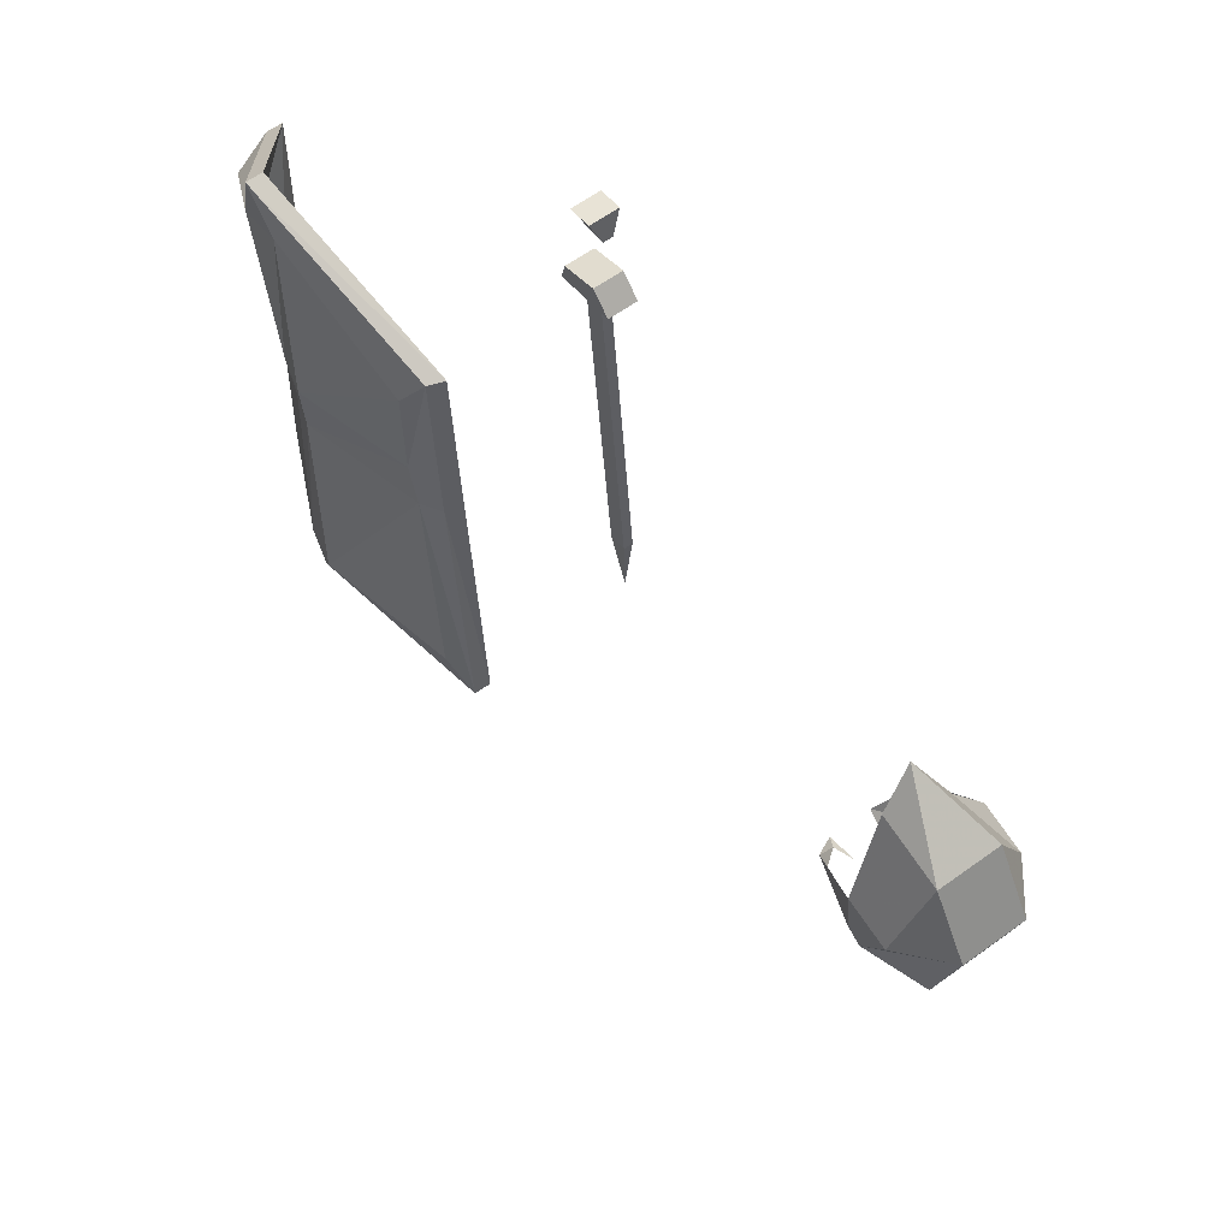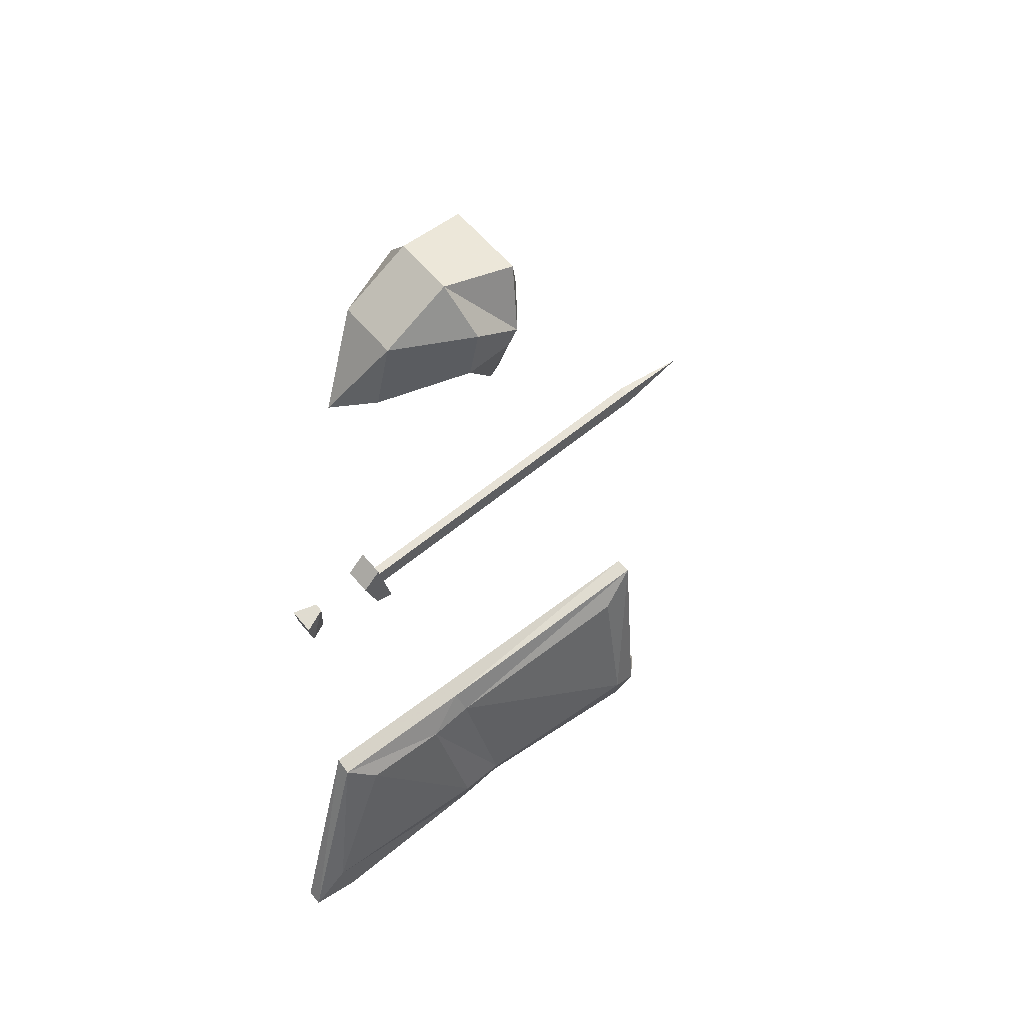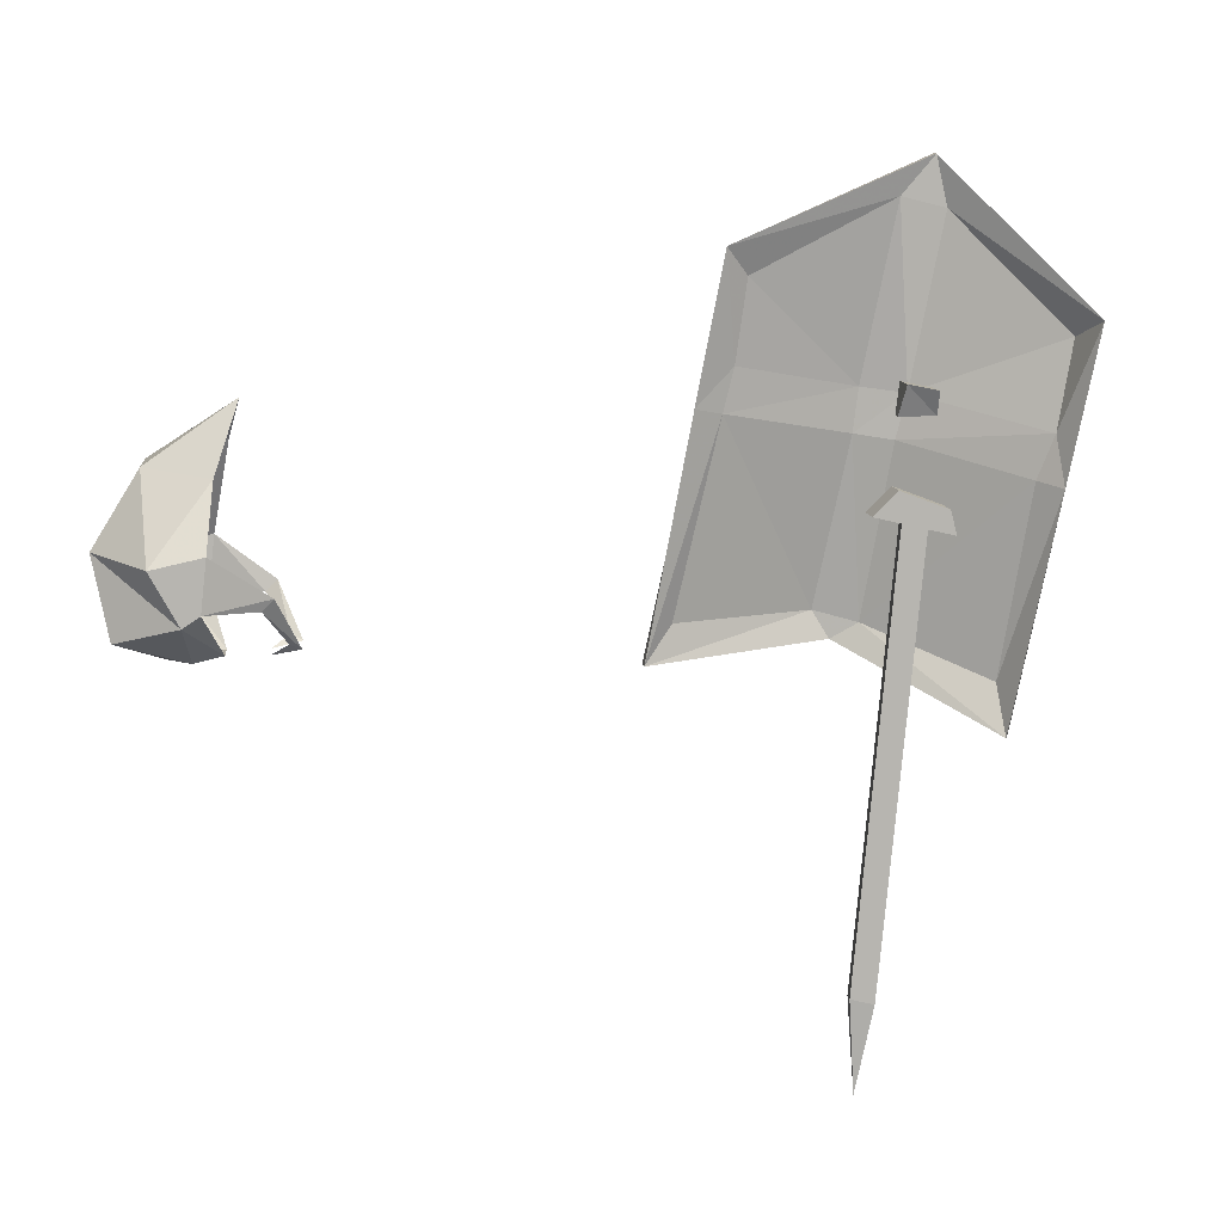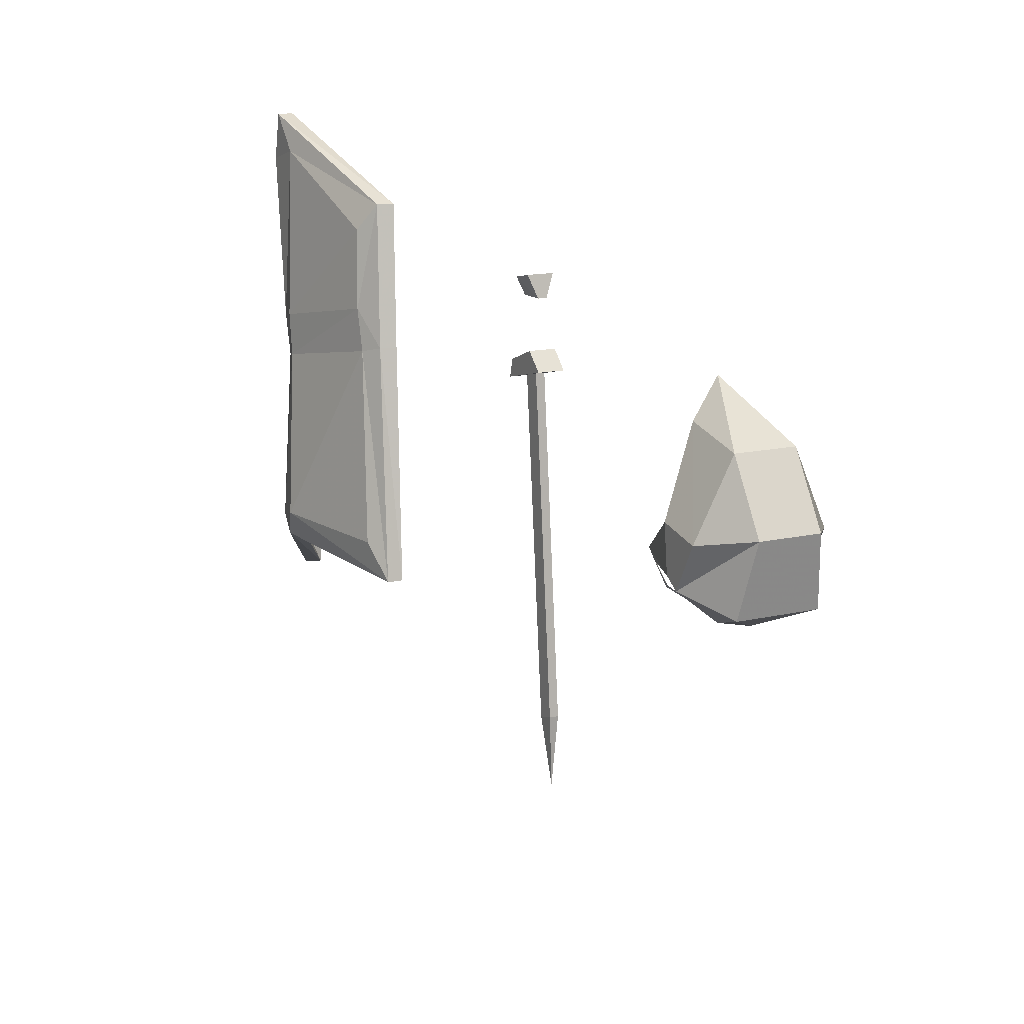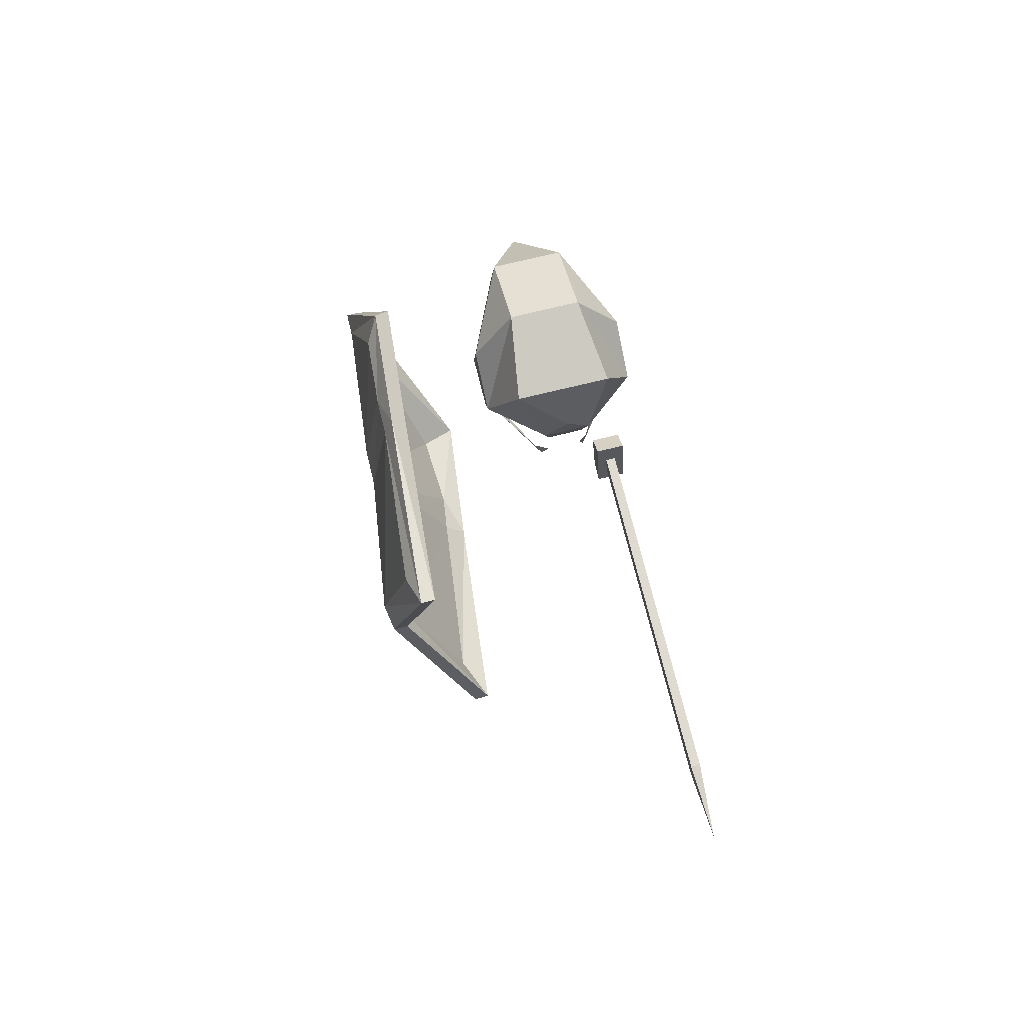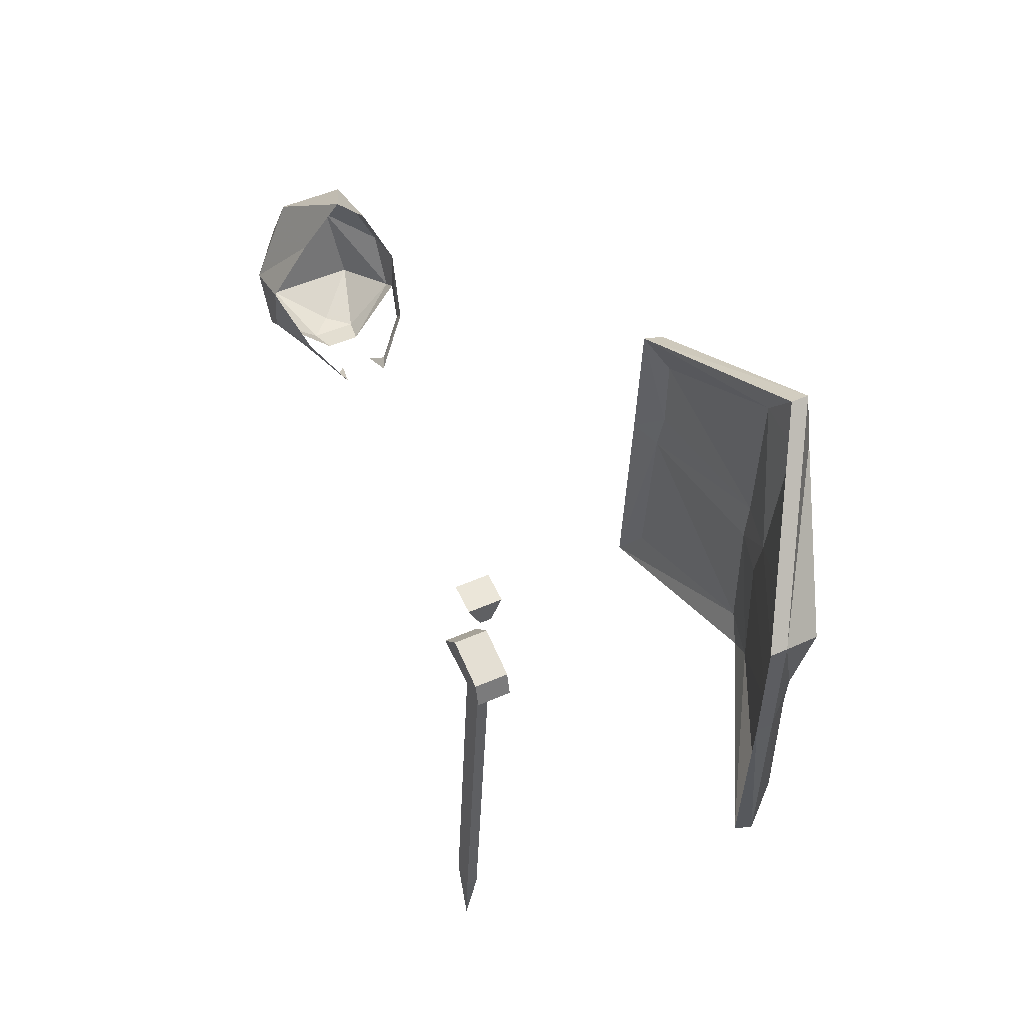
<metadata>
{"format":"obj","ext":"obj","renderer":"f3d","projection":"perspective","resolution":1024,"background":"white","views":[{"elev":62.5,"azim":143.9,"up":"+Z"},{"elev":56.7,"azim":51.3,"up":"+Y"},{"elev":9.6,"azim":-95.5,"up":"+Z"},{"elev":14.2,"azim":152.8,"up":"+Z"},{"elev":74.9,"azim":166.4,"up":"+Y"},{"elev":48.6,"azim":-26.4,"up":"+Z"}]}
</metadata>
<code>
v 0.007812 1.508 0.1484
v -0.03906 1.625 0.07031
v 0.05469 1.625 0.07031
v 0.05469 1.523 0.09375
v 0.1094 1.617 -0.04688
v 0.1094 1.547 -0.03125
v 0.1094 1.555 -0.1016
v 0.08594 1.469 -0.08594
v 0.08594 1.484 -0.1016
v 0.03906 1.438 -0.1562
v 0.04688 1.453 -0.1484
v 0.03125 1.477 -0.1641
v -0.03906 1.688 -0.03125
v 0.05469 1.688 -0.03125
v 0.1094 1.578 -0.1172
v 0.03125 1.531 -0.1641
v 0.03906 1.57 -0.1719
v -0.01562 1.531 -0.1641
v -0.02344 1.57 -0.1719
v -0.09375 1.578 -0.1172
v -0.09375 1.555 -0.1016
v -0.09375 1.617 -0.04688
v -0.09375 1.547 -0.03125
v -0.07031 1.484 -0.1016
v -0.07031 1.469 -0.08594
v -0.03125 1.453 -0.1484
v -0.02344 1.438 -0.1562
v -0.01562 1.477 -0.1641
v -0.05469 1.664 -0.1406
v 0.07031 1.664 -0.1406
v 0.007812 1.602 -0.1719
v -0.03906 1.539 0.05469
v 0.2734 0.6406 0.125
v 0.2656 0.5938 0.3672
v 0.2656 0.6562 0.3828
v 0.2891 0.6953 0.1328
v 0.2734 0.6562 0.0625
v 0.1953 0.4766 0.01562
v 0.1875 0.4609 0.07812
v 0.1953 0.4297 0.2031
v 0.1406 0.4141 0.2266
v 0.2656 0.6094 0.4375
v 0.2188 0.8828 0.3203
v 0.2422 0.8594 0.2812
v 0.25 0.875 0.1641
v 0.2891 0.7031 0.07031
v 0.3047 0.6953 -0.1875
v 0.2266 0.5234 -0.2578
v 0.1641 0.4531 0.007812
v 0.25 0.8906 0.1016
v 0.3203 0.7578 -0.1719
v 0.3125 0.7344 -0.2109
v 0.1953 0.5078 -0.3281
v 0.1406 0.4531 0.007812
v 0.1172 0.4141 0.2266
v 0.2422 0.6094 0.4375
v 0.1953 0.8906 0.3203
v 0.2109 0.9297 0.1094
v 0.2344 0.9219 0.1094
v 0.2734 0.9531 -0.1797
v 0.2578 0.9922 -0.2344
v 0.2891 0.7344 -0.2109
v 0.1719 0.5156 -0.3281
v 0.2031 0.5234 -0.2578
v 0.1719 0.4844 0.01562
v 0.1641 0.4609 0.07812
v 0.1719 0.4375 0.2031
v 0.2422 0.5938 0.3672
v 0.2422 0.6562 0.3828
v 0.2188 0.8594 0.2812
v 0.2266 0.875 0.1641
v 0.2266 0.8906 0.1016
v 0.2344 0.9922 -0.2344
v 0.25 0.6406 0.125
v 0.2656 0.7031 0.1328
v 0.2656 0.7109 0.07031
v 0.2969 0.7578 -0.1719
v 0.25 0.9531 -0.1797
v 0.25 0.6562 0.0625
v 0.2812 0.6953 -0.1875
v -0.1328 0.6875 0.1328
v -0.1328 0.7344 0.1328
v -0.1484 0.7344 0.1328
v -0.1484 0.6875 0.1328
v -0.1172 0.6875 0.1641
v -0.1172 0.7266 0.1719
v -0.1641 0.7266 0.1719
v -0.1641 0.6875 0.1641
v -0.1641 0.6641 -0.007812
v -0.1641 0.6719 0.02344
v -0.1172 0.6719 0.02344
v -0.1172 0.6641 -0.007812
v -0.1641 0.7656 0.01562
v -0.1641 0.7344 0.04688
v -0.1172 0.7344 0.04688
v -0.1172 0.7656 0.01562
v -0.1328 0.7266 0.01562
v -0.1328 0.6953 0
v -0.1484 0.6953 0
v -0.1484 0.7266 0.01562
v -0.1328 0.7812 -0.5781
v -0.1328 0.75 -0.5859
v -0.1484 0.75 -0.5859
v -0.1484 0.7812 -0.5781
v -0.1406 0.7734 -0.7031
f 1 2 3
f 1 3 4
f 4 3 5
f 4 5 6
f 6 5 7
f 6 7 8
f 6 8 9
f 6 9 7
f 7 9 8
f 8 9 10
f 8 10 11
f 8 11 9
f 9 11 10
f 10 11 12
f 10 12 11
f 3 2 13
f 3 13 14
f 3 14 5
f 5 14 15
f 5 15 7
f 7 15 16
f 16 15 17
f 16 17 18
f 18 17 19
f 18 19 20
f 18 20 21
f 21 20 22
f 21 22 23
f 21 23 24
f 21 24 25
f 21 25 23
f 23 25 24
f 24 25 26
f 24 26 27
f 24 27 25
f 25 27 26
f 26 27 28
f 26 28 27
f 14 13 29
f 14 29 30
f 14 30 15
f 15 30 17
f 17 30 31
f 17 31 19
f 19 31 29
f 19 29 20
f 20 29 13
f 20 13 22
f 22 13 2
f 22 2 32
f 22 32 23
f 30 29 31
f 2 1 32
f 33 34 35
f 33 35 36
f 33 36 37
f 33 37 38
f 33 38 39
f 33 39 40
f 33 40 34
f 34 40 41
f 34 41 42
f 34 42 35
f 35 42 43
f 35 43 44
f 35 44 36
f 36 44 45
f 36 45 46
f 36 46 37
f 37 46 47
f 37 47 38
f 38 47 48
f 38 48 49
f 38 49 39
f 39 49 41
f 39 41 40
f 46 45 50
f 46 50 51
f 46 51 47
f 47 51 52
f 47 52 53
f 47 53 48
f 48 53 49
f 49 53 54
f 49 54 55
f 49 55 41
f 41 55 56
f 41 56 42
f 42 56 57
f 42 57 43
f 43 57 58
f 43 58 59
f 43 59 45
f 43 45 44
f 50 60 51
f 51 60 61
f 51 61 52
f 52 61 62
f 52 62 63
f 52 63 53
f 53 63 54
f 54 63 64
f 54 64 65
f 54 65 66
f 54 66 55
f 55 66 67
f 55 67 68
f 55 68 56
f 56 68 69
f 56 69 57
f 57 69 70
f 57 70 71
f 57 71 58
f 58 71 72
f 58 72 73
f 58 73 59
f 59 73 61
f 59 61 50
f 59 50 45
f 61 60 50
f 69 68 74
f 69 74 75
f 69 75 70
f 70 75 71
f 71 75 72
f 72 75 76
f 72 76 77
f 72 77 78
f 72 78 73
f 73 78 77
f 73 77 62
f 73 62 61
f 76 75 74
f 76 74 79
f 76 79 80
f 76 80 77
f 77 80 62
f 62 80 63
f 63 80 64
f 64 80 65
f 65 80 79
f 65 79 66
f 66 79 74
f 66 74 67
f 67 74 68
f 81 82 83
f 81 83 84
f 81 84 85
f 81 85 82
f 82 85 86
f 82 86 87
f 82 87 83
f 83 87 84
f 84 87 88
f 84 88 85
f 85 88 86
f 86 88 87
f 89 90 91
f 89 91 92
f 89 92 93
f 89 93 90
f 90 93 94
f 90 94 95
f 90 95 91
f 91 95 92
f 92 95 96
f 92 96 93
f 93 96 94
f 94 96 95
f 97 98 99
f 97 99 100
f 97 100 101
f 97 101 98
f 98 101 102
f 98 102 103
f 98 103 99
f 99 103 100
f 100 103 104
f 100 104 101
f 101 104 105
f 101 105 102
f 102 105 103
f 103 105 104

</code>
